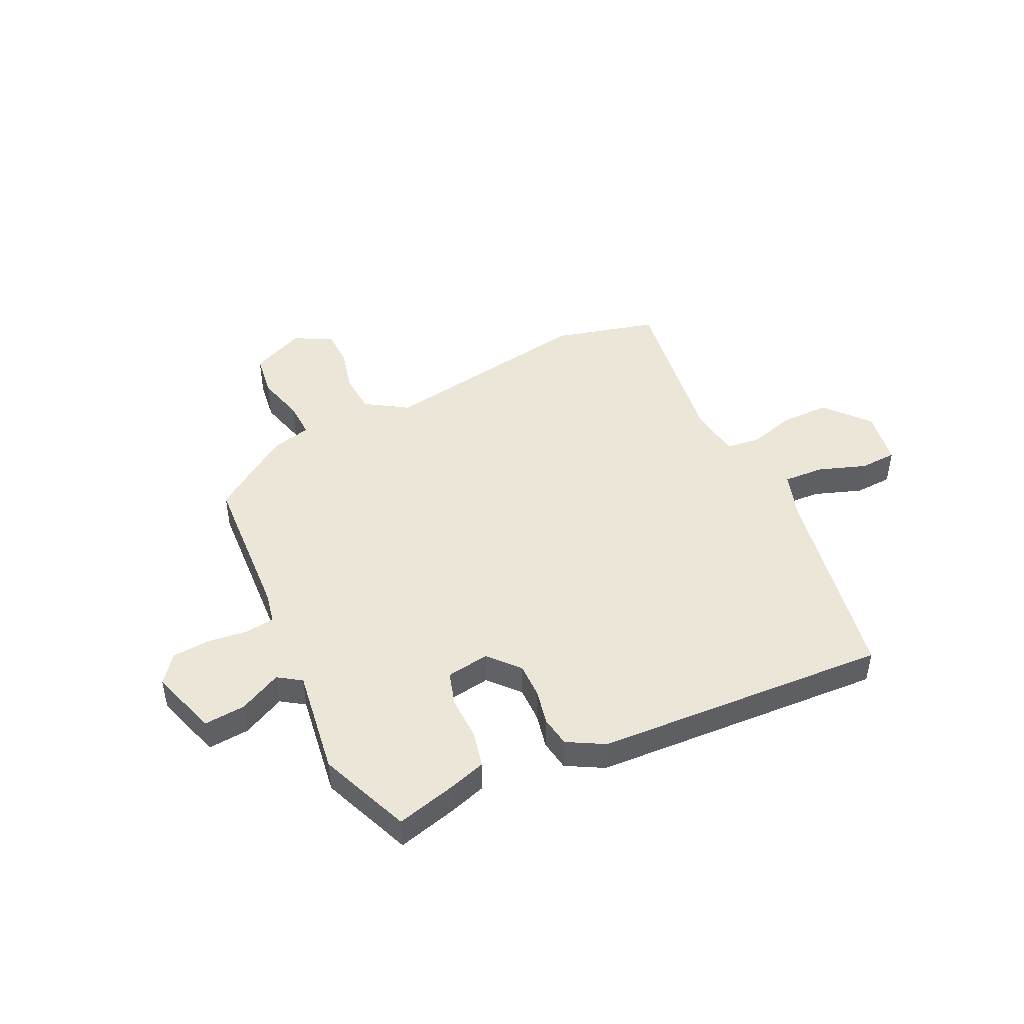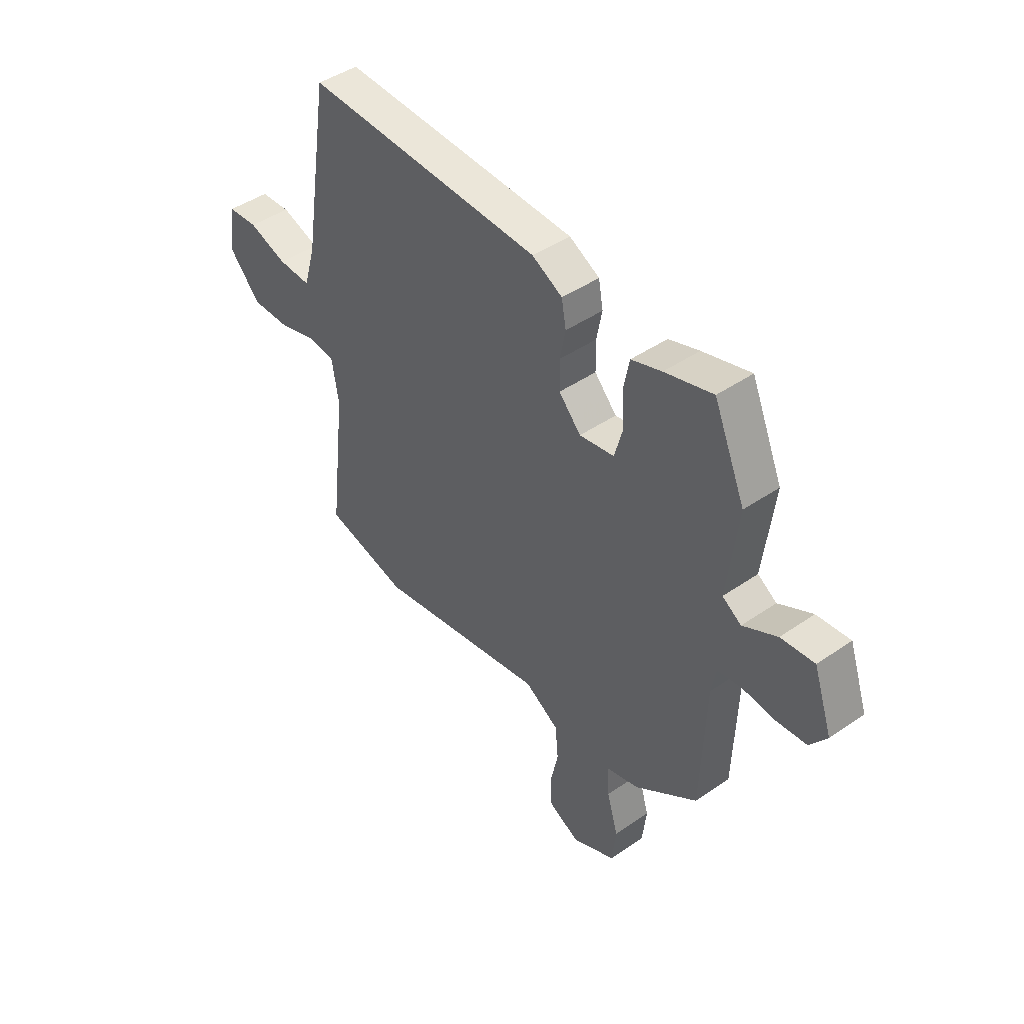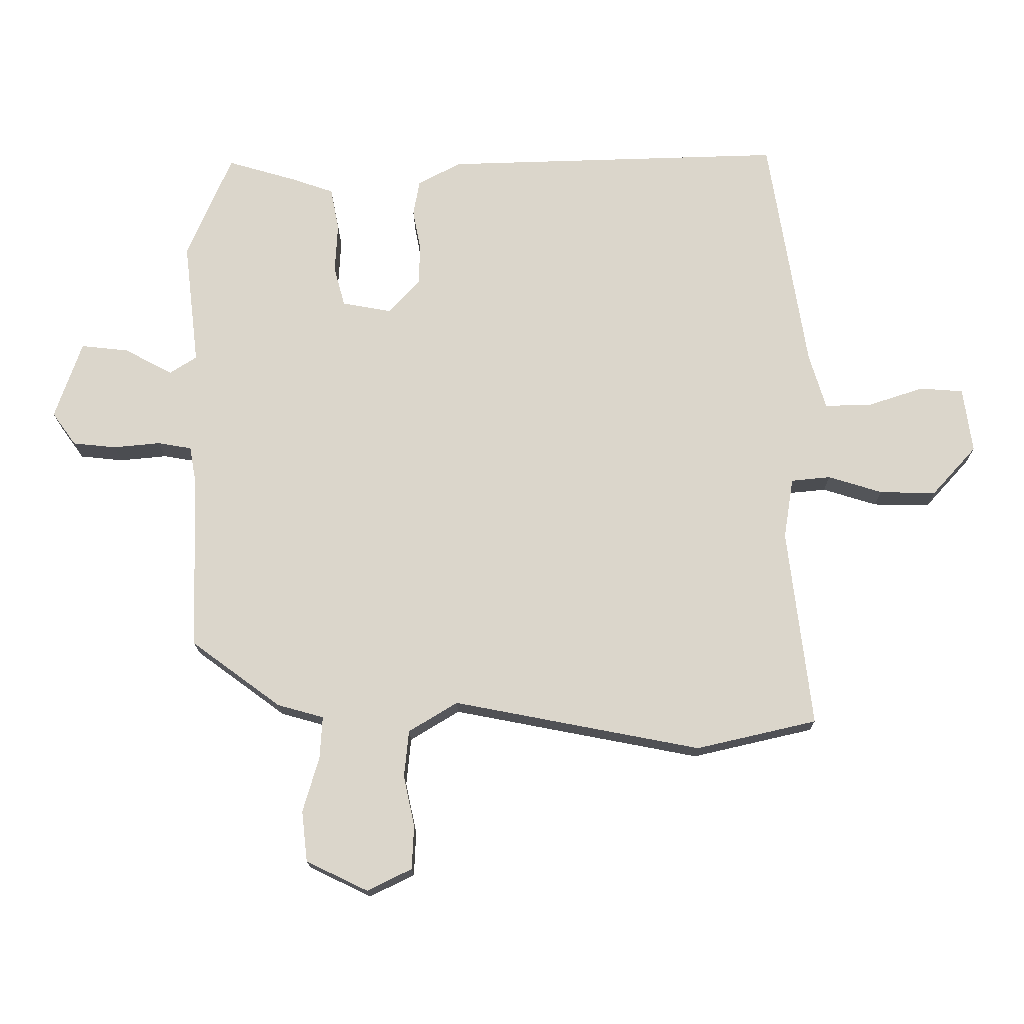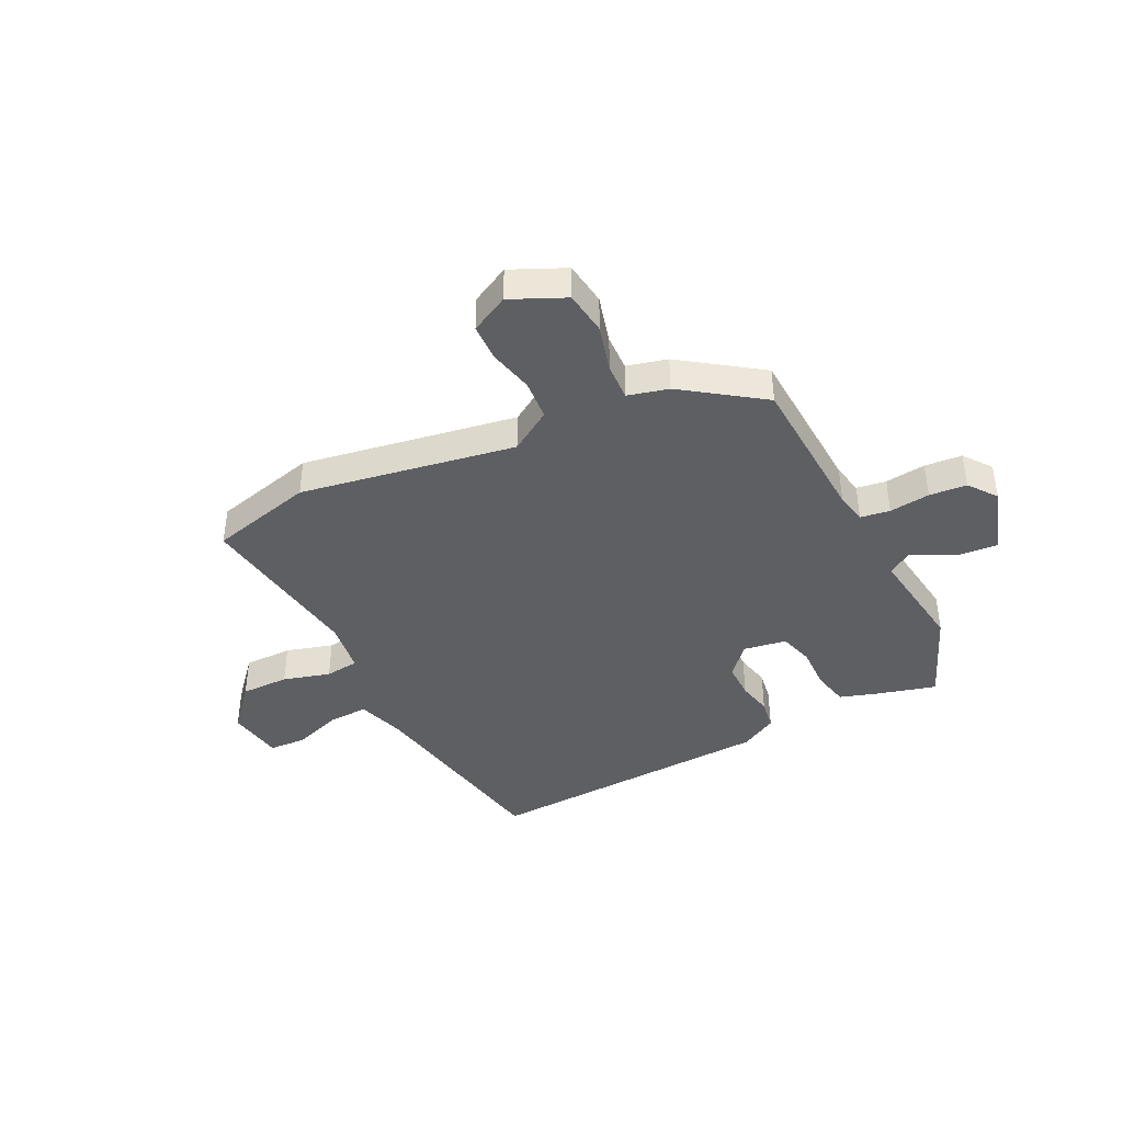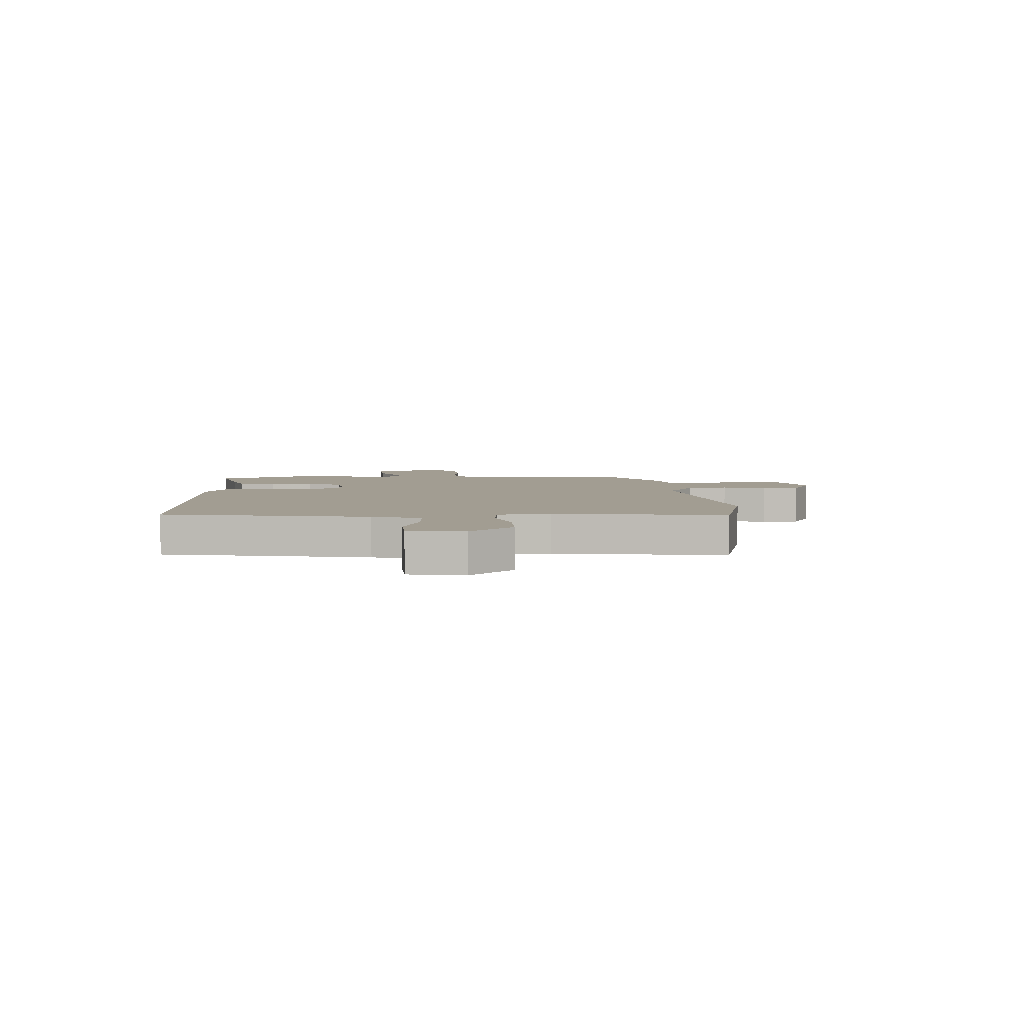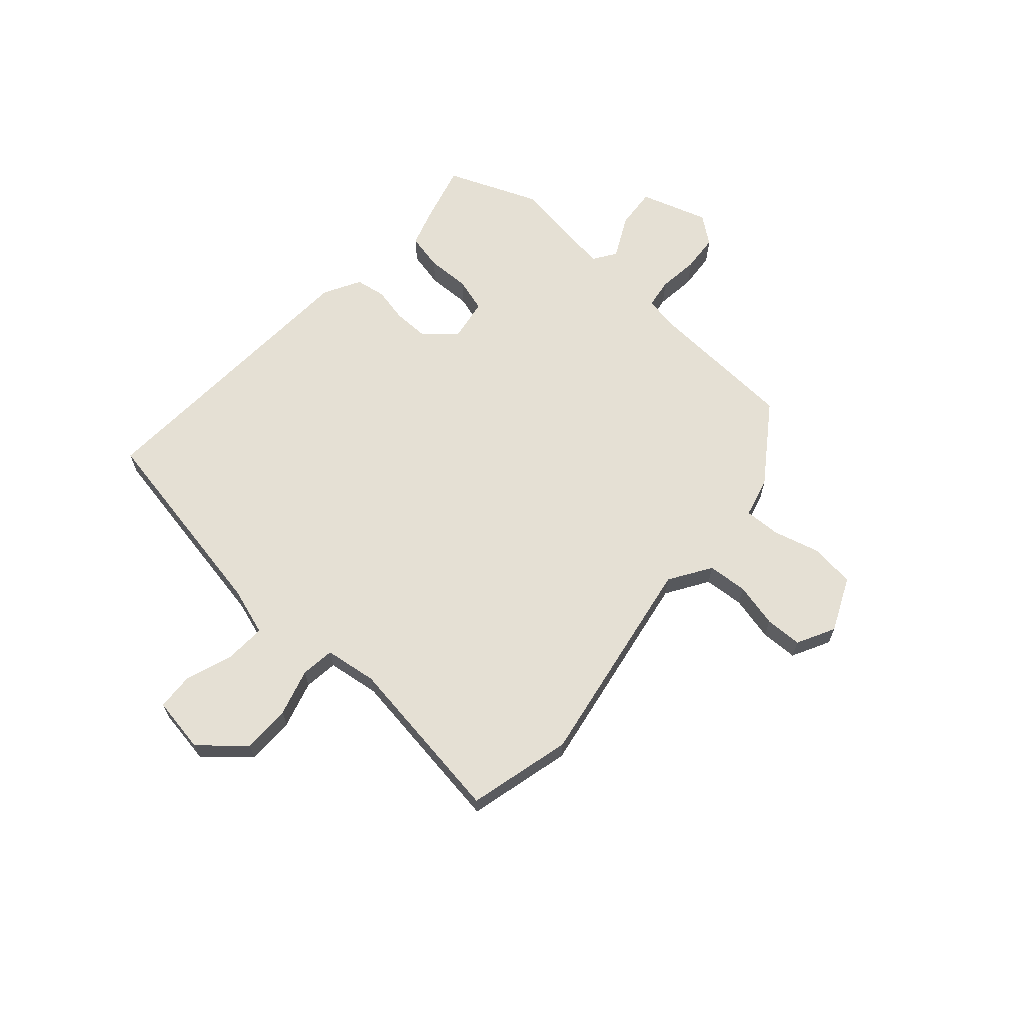
<metadata>
{"format":"obj","ext":"obj","renderer":"f3d","projection":"perspective","resolution":1024,"background":"white","views":[{"elev":46.2,"azim":-24.1,"up":"+Y"},{"elev":44.8,"azim":-128.7,"up":"+Z"},{"elev":-16.6,"azim":0.5,"up":"+Z"},{"elev":-41.1,"azim":-152.4,"up":"+Y"},{"elev":4.9,"azim":88.0,"up":"+Y"},{"elev":65.2,"azim":132.9,"up":"+Y"}]}
</metadata>
<code>
v 0.524 0.07 -0.494
v 0.337 0.07 -0.537
v -0.047 0.07 -0.463
v -0.123 0.07 -0.509
v -0.13 0.07 -0.581
v -0.113 0.07 -0.661
v -0.116 0.07 -0.728
v -0.185 0.07 -0.762
v -0.281 0.07 -0.716
v -0.29 0.07 -0.637
v -0.265 0.07 -0.552
v -0.261 0.07 -0.486
v -0.333 0.07 -0.466
v -0.472 0.07 -0.364
v -0.481 0.07 -0.089
v -0.491 0.07 -0.033
v -0.544 0.07 -0.024
v -0.617 0.07 -0.031
v -0.684 0.07 -0.024
v -0.721 0.07 0.027
v -0.679 0.07 0.148
v -0.605 0.07 0.14
v -0.53 0.07 0.1
v -0.488 0.07 0.127
v -0.511 0.07 0.32
v -0.441 0.07 0.483
v -0.335 0.07 0.452
v -0.268 0.07 0.429
v -0.255 0.07 0.363
v -0.259 0.07 0.285
v -0.242 0.07 0.223
v -0.165 0.07 0.209
v -0.116 0.07 0.262
v -0.115 0.07 0.326
v -0.127 0.07 0.389
v -0.117 0.07 0.444
v -0.05 0.07 0.479
v 0.478 0.07 0.494
v 0.537 0.07 0.125
v 0.563 0.07 0.038
v 0.636 0.07 0.04
v 0.722 0.07 0.068
v 0.789 0.07 0.063
v 0.803 0.07 -0.038
v 0.734 0.07 -0.114
v 0.647 0.07 -0.112
v 0.563 0.07 -0.086
v 0.502 0.07 -0.092
v 0.487 0.07 -0.186
v 0.524 0 -0.494
v 0.337 0 -0.537
v -0.047 0 -0.463
v -0.123 0 -0.509
v -0.13 0 -0.581
v -0.113 0 -0.661
v -0.116 0 -0.728
v -0.185 0 -0.762
v -0.281 0 -0.716
v -0.29 0 -0.637
v -0.265 0 -0.552
v -0.261 0 -0.486
v -0.333 0 -0.466
v -0.472 0 -0.364
v -0.481 0 -0.089
v -0.491 0 -0.033
v -0.544 0 -0.024
v -0.617 0 -0.031
v -0.684 0 -0.024
v -0.721 0 0.027
v -0.679 0 0.148
v -0.605 0 0.14
v -0.53 0 0.1
v -0.488 0 0.127
v -0.511 0 0.32
v -0.441 0 0.483
v -0.335 0 0.452
v -0.268 0 0.429
v -0.255 0 0.363
v -0.259 0 0.285
v -0.242 0 0.223
v -0.165 0 0.209
v -0.116 0 0.262
v -0.115 0 0.326
v -0.127 0 0.389
v -0.117 0 0.444
v -0.05 0 0.479
v 0.478 0 0.494
v 0.537 0 0.125
v 0.563 0 0.038
v 0.636 0 0.04
v 0.722 0 0.068
v 0.789 0 0.063
v 0.803 0 -0.038
v 0.734 0 -0.114
v 0.647 0 -0.112
v 0.563 0 -0.086
v 0.502 0 -0.092
v 0.487 0 -0.186
f 44 45 46 47
f 44 47 48
f 41 42 43 44
f 40 41 44 48
f 39 40 48
f 38 39 48
f 37 38 48 49
f 34 35 36 37
f 33 34 37 49
f 27 28 29 30
f 27 30 31
f 24 25 26 27
f 24 27 31
f 23 24 31 32
f 21 22 23
f 20 21 23
f 17 18 19 20
f 16 17 20 23
f 12 13 14 15
f 12 15 16
f 8 9 10 11
f 8 11 12
f 5 6 7 8
f 4 5 8 12
f 3 4 12 16
f 32 33 49 1
f 3 16 23 32
f 1 2 3 32
f 96 95 94 93
f 97 96 93
f 93 92 91 90
f 97 93 90 89
f 97 89 88
f 97 88 87
f 98 97 87 86
f 86 85 84 83
f 98 86 83 82
f 79 78 77 76
f 80 79 76
f 76 75 74 73
f 80 76 73
f 81 80 73 72
f 72 71 70
f 72 70 69
f 69 68 67 66
f 72 69 66 65
f 64 63 62 61
f 65 64 61
f 60 59 58 57
f 61 60 57
f 57 56 55 54
f 61 57 54 53
f 65 61 53 52
f 50 98 82 81
f 81 72 65 52
f 81 52 51 50
f 1 50 51 2
f 2 51 52 3
f 3 52 53 4
f 4 53 54 5
f 5 54 55 6
f 6 55 56 7
f 7 56 57 8
f 8 57 58 9
f 9 58 59 10
f 10 59 60 11
f 11 60 61 12
f 12 61 62 13
f 13 62 63 14
f 14 63 64 15
f 15 64 65 16
f 16 65 66 17
f 17 66 67 18
f 18 67 68 19
f 19 68 69 20
f 20 69 70 21
f 21 70 71 22
f 22 71 72 23
f 23 72 73 24
f 24 73 74 25
f 25 74 75 26
f 26 75 76 27
f 27 76 77 28
f 28 77 78 29
f 29 78 79 30
f 30 79 80 31
f 31 80 81 32
f 32 81 82 33
f 33 82 83 34
f 34 83 84 35
f 35 84 85 36
f 36 85 86 37
f 37 86 87 38
f 38 87 88 39
f 39 88 89 40
f 40 89 90 41
f 41 90 91 42
f 42 91 92 43
f 43 92 93 44
f 44 93 94 45
f 45 94 95 46
f 46 95 96 47
f 47 96 97 48
f 48 97 98 49
f 49 98 50 1

</code>
